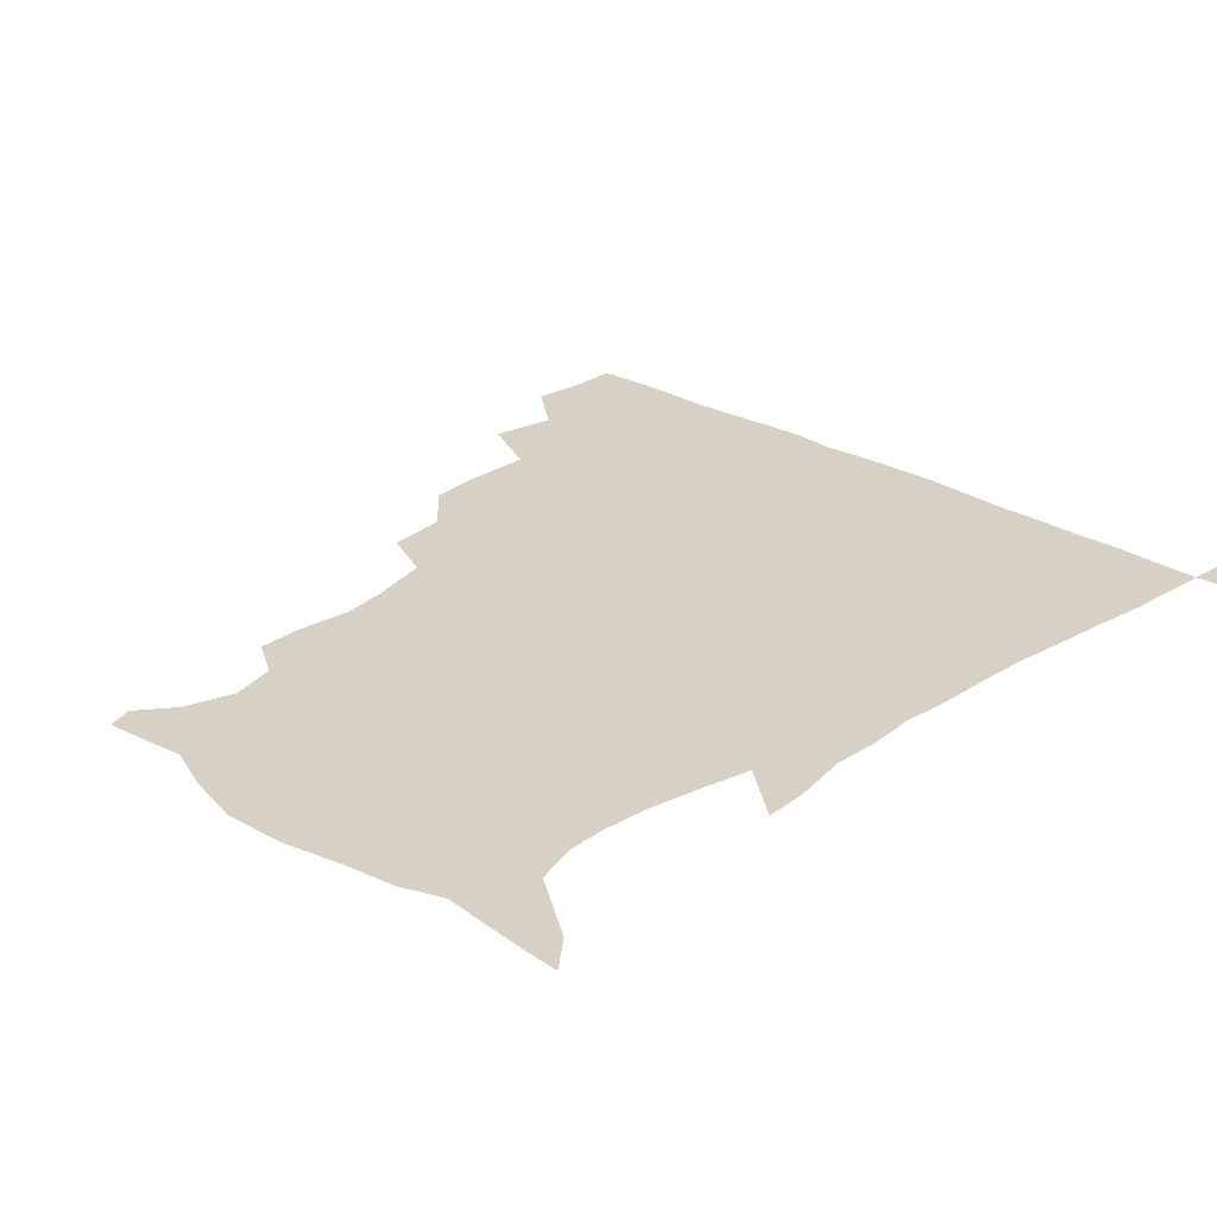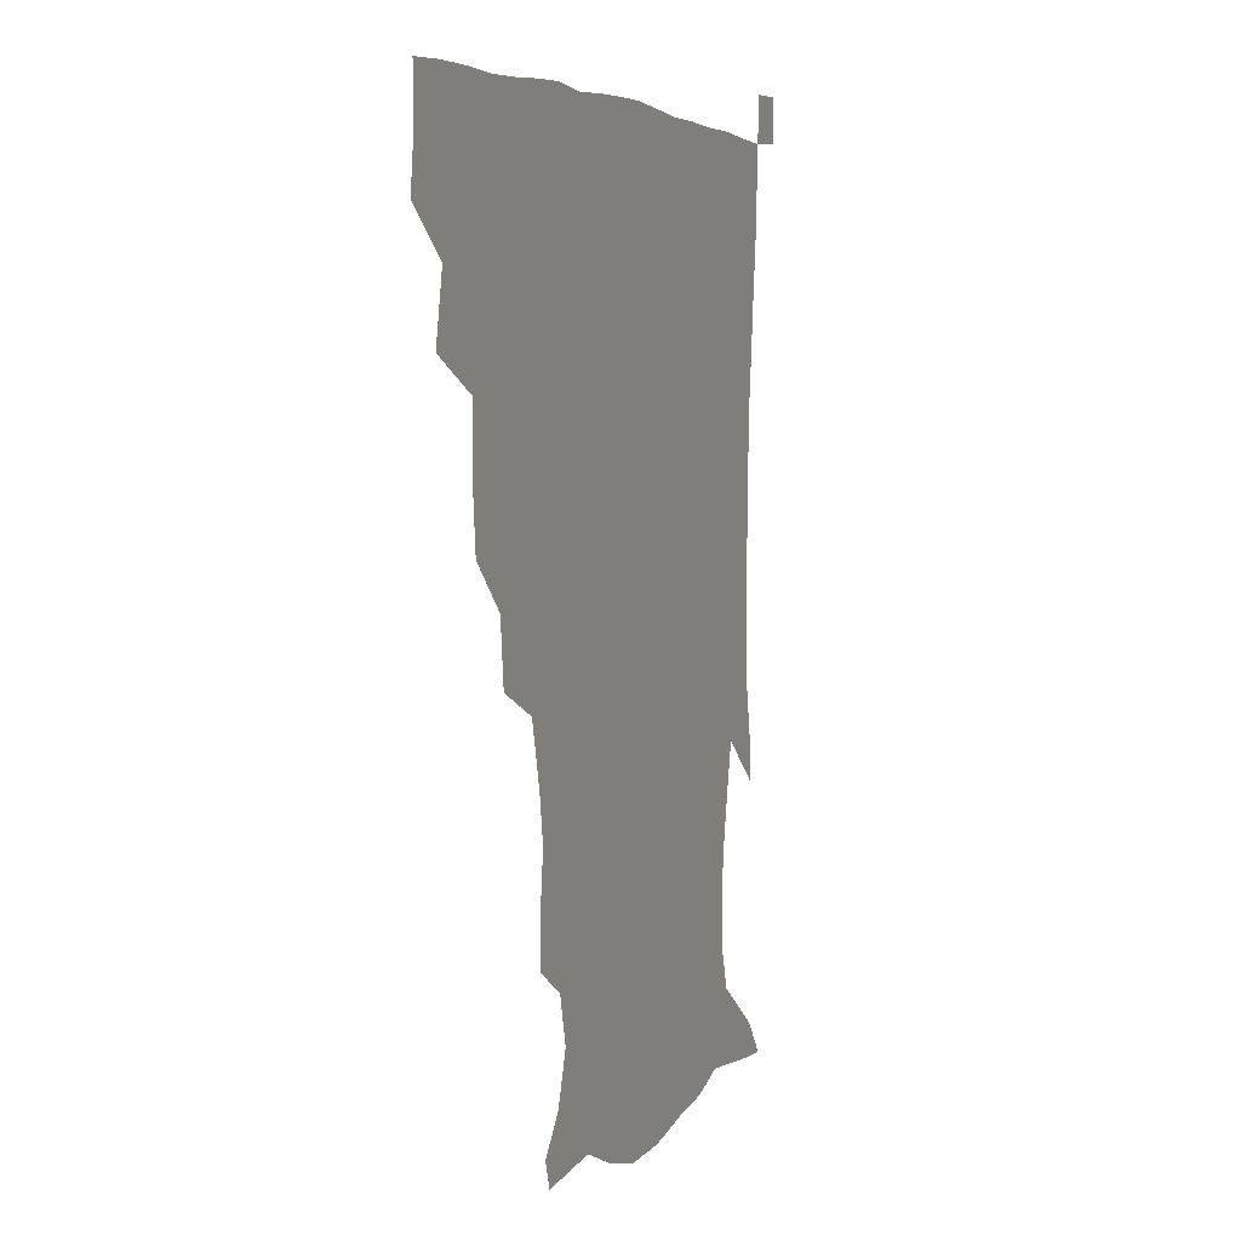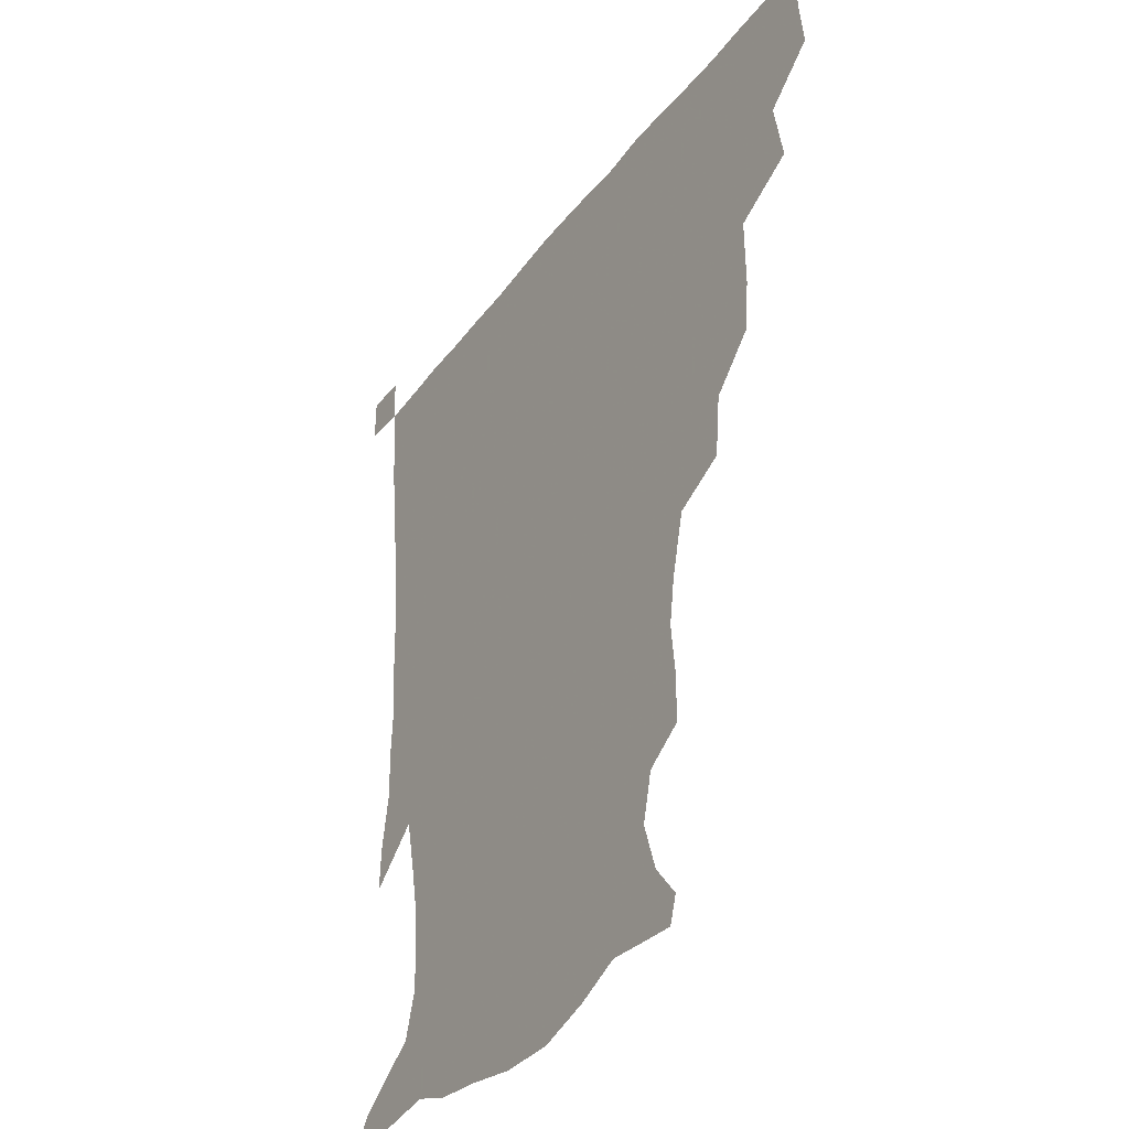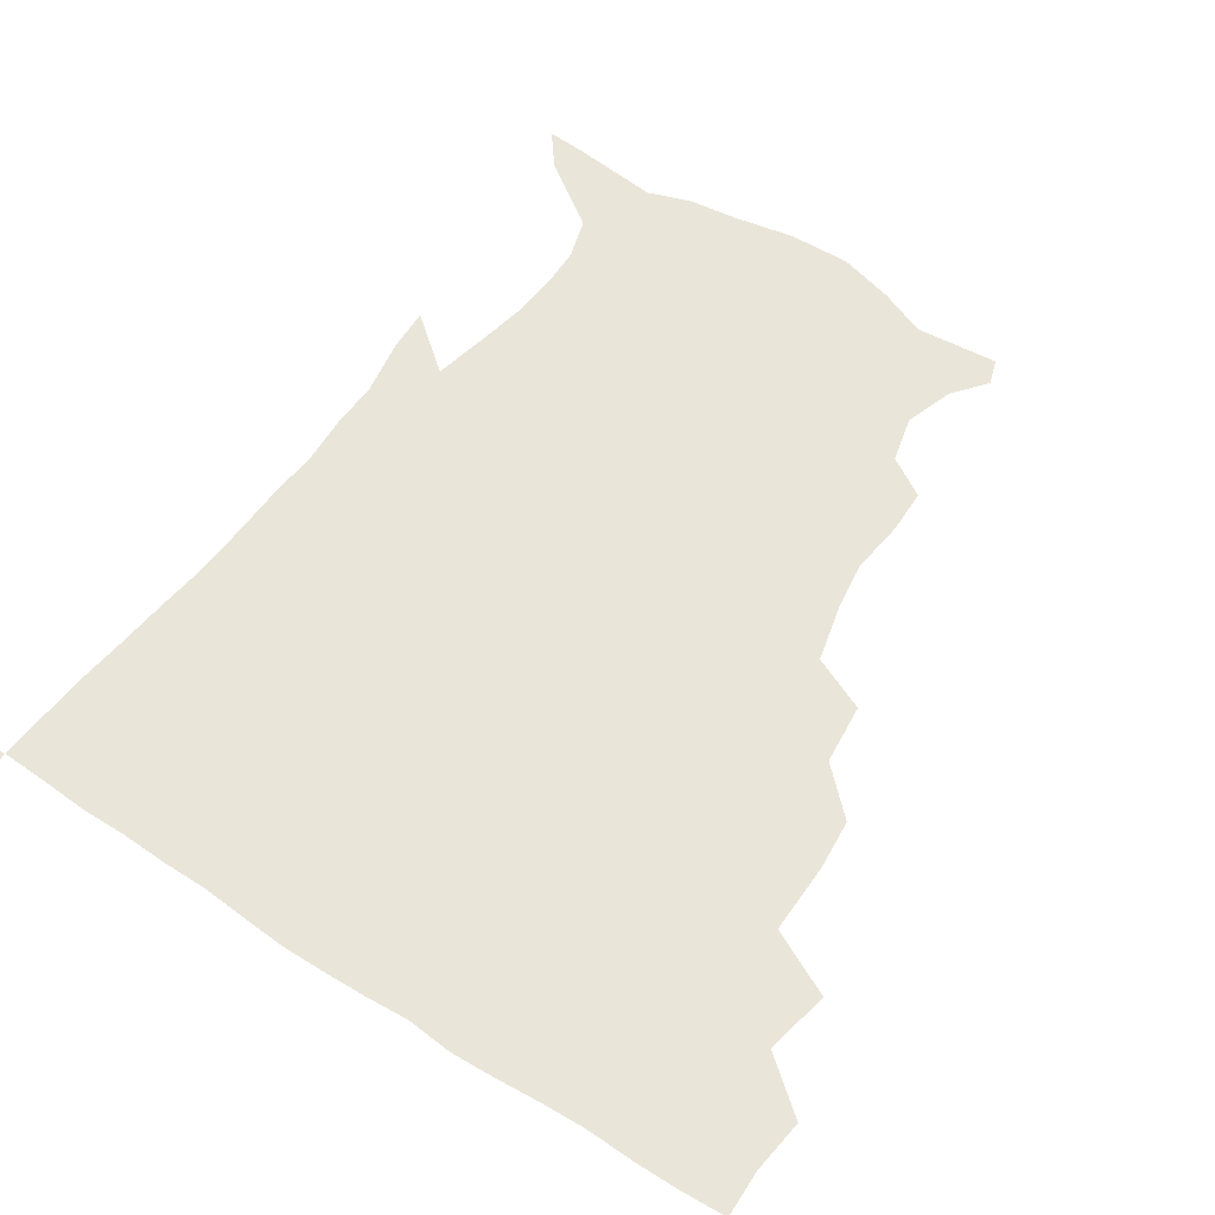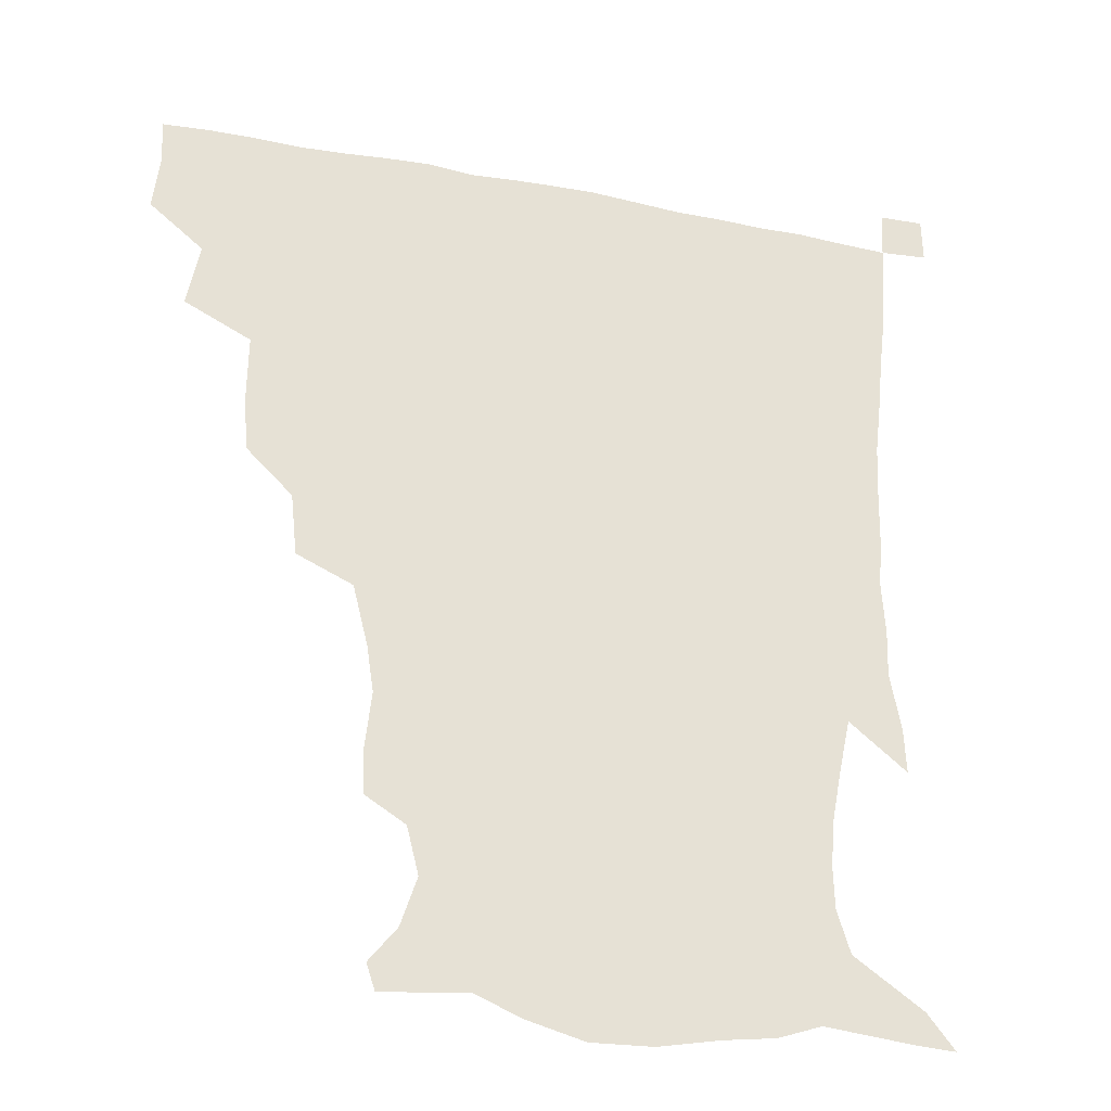
<metadata>
{"format":"obj","ext":"obj","renderer":"f3d","projection":"perspective","resolution":1024,"background":"white","views":[{"elev":26.7,"azim":43.1,"up":"+Z"},{"elev":4.6,"azim":-68.8,"up":"+Y"},{"elev":-35.9,"azim":-121.8,"up":"+Y"},{"elev":58.0,"azim":-146.2,"up":"+Z"},{"elev":-29.8,"azim":-16.0,"up":"+Y"}]}
</metadata>
<code>
v 435.1 402.3 0
v 437.1 420.1 0
v 436.7 435.4 0
v 448.6 366.7 0
v 452.6 388.2 0
v 452.3 404.6 0
v 452.2 420.3 0
v 451.6 436.3 0
v 471.6 315.8 0
v 470 332.6 0
v 470.3 356.1 0
v 469.3 374.3 0
v 469.2 390.6 0
v 467.9 405.6 0
v 467.2 420.9 0
v 466.6 436.5 0
v 488.6 281.1 0
v 486.5 301.4 0
v 486.3 323.5 0
v 485.5 341.7 0
v 485.9 361.5 0
v 485 376.9 0
v 484 391.5 0
v 483.1 406.1 0
v 482.5 420.9 0
v 482.2 436 0
v 512.5 204.3 0
v 512.2 219.2 0
v 514.2 237.7 0
v 511.9 252.8 0
v 506.9 272.9 0
v 502.8 292.4 0
v 503.7 316.3 0
v 502.1 331.9 0
v 500.5 346.5 0
v 500.2 362.9 0
v 499.5 377.6 0
v 498.6 392 0
v 497.8 406.5 0
v 497.3 421.2 0
v 497 436.6 0
v 515.3 153.1 0
v 524.4 164.5 0
v 529.7 180.6 0
v 525.8 196.2 0
v 526.6 217.7 0
v 525.4 232.7 0
v 524.4 249.1 0
v 521.5 265.8 0
v 518.8 282.3 0
v 516.8 298.6 0
v 517 319.2 0
v 515.7 333.5 0
v 515.4 349.3 0
v 514.4 363.3 0
v 514.1 378.1 0
v 513.1 392.2 0
v 512.6 406.7 0
v 512 421.1 0
v 511.6 437.8 0
v 518.2 144.5 0
v 528.6 156.7 0
v 536.1 171.3 0
v 538.2 187.9 0
v 537.1 205.4 0
v 538.9 227 0
v 537.3 241.8 0
v 535.4 255.2 0
v 532.9 269.1 0
v 531.4 286.3 0
v 531.3 304.8 0
v 530.5 320.3 0
v 529.9 335.2 0
v 529.8 350.4 0
v 529.2 364.2 0
v 529.2 378.5 0
v 528.1 392.5 0
v 527.4 407 0
v 526.7 422.3 0
v 526 438.5 0
v 530.1 145.6 0
v 542.7 161 0
v 549.5 180.3 0
v 549.3 194.6 0
v 549.7 210.3 0
v 550 232.2 0
v 549.2 245.6 0
v 548.1 261.5 0
v 546 273.7 0
v 545.2 290.1 0
v 545.1 307.2 0
v 544.5 321.9 0
v 544.4 336.7 0
v 544 350.7 0
v 544 365 0
v 543.4 378.5 0
v 542.9 392.4 0
v 543 406.5 0
v 542.2 421.3 0
v 541.2 437.1 0
v 545.8 147.2 0
v 558.2 165.6 0
v 561.1 181.2 0
v 561 197.3 0
v 562.6 216.4 0
v 562 231.9 0
v 561.1 247.9 0
v 560.4 262.3 0
v 559.2 277 0
v 559 293.1 0
v 559.1 308.8 0
v 558.3 321.1 0
v 558.4 337.3 0
v 558.5 351.6 0
v 558.3 365 0
v 557.6 378.4 0
v 557.9 392.5 0
v 557.6 406.6 0
v 556.8 421.3 0
v 555.6 438.1 0
v 561.5 140.7 0
v 571.7 166.3 0
v 574.3 184.9 0
v 574.5 197.5 0
v 574.2 217.7 0
v 574.8 232.6 0
v 573.6 247.2 0
v 573.3 262 0
v 572.5 275.7 0
v 572.1 291.7 0
v 572.2 308.6 0
v 572.8 324.2 0
v 572.4 336.8 0
v 572.4 351.2 0
v 572.8 365.3 0
v 572.6 378.5 0
v 572.9 392.5 0
v 572.7 406.3 0
v 571.2 422.1 0
v 569.8 438.6 0
v 580.2 135.7 0
v 585.5 166 0
v 586.6 185.1 0
v 587.5 203.9 0
v 587.4 219 0
v 587.5 236.1 0
v 587.1 249.1 0
v 586.4 266.1 0
v 587 279.4 0
v 586.1 294 0
v 586.2 310.2 0
v 586.3 324.5 0
v 586.7 338.1 0
v 586.9 352.7 0
v 586.9 364.9 0
v 587.8 379.4 0
v 587.5 392.8 0
v 587.1 406.3 0
v 585.6 422.5 0
v 583.9 438.9 0
v 600.5 136.3 0
v 599.8 164.7 0
v 599.9 184.7 0
v 600.1 200.5 0
v 600.4 217.2 0
v 599.8 233.9 0
v 599.7 250.1 0
v 599.9 263.3 0
v 599.4 281.1 0
v 599.9 294.3 0
v 599.7 309.9 0
v 600.4 322.5 0
v 600.4 338.3 0
v 600.7 351.6 0
v 601.7 366.4 0
v 602 379.8 0
v 601.9 393.1 0
v 601.3 407.6 0
v 600.1 422.6 0
v 598.6 438 0
v 620.5 140.2 0
v 615.5 161.8 0
v 612.5 183.6 0
v 612.1 200.1 0
v 613 217.7 0
v 612.5 234.7 0
v 612.7 248.2 0
v 613.2 264.3 0
v 612.7 278.7 0
v 613 294 0
v 613 308.8 0
v 614 325.4 0
v 614.3 338.1 0
v 614.7 351.1 0
v 615.3 366.3 0
v 615.9 379.9 0
v 616.3 393.3 0
v 617 407.1 0
v 616.1 421.5 0
v 614.2 436.9 0
v 637.8 142.4 0
v 629.4 163.2 0
v 626.8 178.9 0
v 624 197.5 0
v 624.1 218.5 0
v 624.7 234.4 0
v 625.7 247.7 0
v 625.7 265.1 0
v 626.8 276.5 0
v 626.3 291.9 0
v 626.5 306.4 0
v 626.2 324.9 0
v 627.4 338.9 0
v 628.4 351.3 0
v 629.2 365.4 0
v 629.9 379.2 0
v 630.7 393.2 0
v 631.7 407.1 0
v 631 421.4 0
v 629.2 436.9 0
v 652 147.4 0
v 643.2 162.4 0
v 637.5 180.9 0
v 636.3 195.3 0
v 636 213.1 0
v 636.8 229.7 0
v 639 243.2 0
v 638.6 261.2 0
v 638.9 276.3 0
v 639 291.1 0
v 639.5 306.2 0
v 640.3 320.2 0
v 640.3 337 0
v 641.8 350 0
v 642.8 364.4 0
v 643.7 379.9 0
v 644.8 392.8 0
v 645.5 407.3 0
v 645.9 421.1 0
v 644.8 436.4 0
v 667.8 145.8 0
v 656.8 160.7 0
v 649.8 176.6 0
v 647.6 190.8 0
v 646.6 209.4 0
v 648.4 223.8 0
v 650.9 239.3 0
v 651.7 257.4 0
v 651.1 273.7 0
v 651.9 287.3 0
v 651.6 304.1 0
v 653.1 317.4 0
v 653.2 333.8 0
v 654.8 348.1 0
v 656.4 362.2 0
v 657.2 378.2 0
v 658.7 392.7 0
v 659.6 406.9 0
v 660.3 421 0
v 659.7 436.6 0
v 681.6 144.3 0
v 670.5 157.9 0
v 662.6 170.7 0
v 658.3 184.6 0
v 658 198.4 0
v 659.2 213.6 0
v 662.3 230.3 0
v 666.2 248.5 0
v 665.8 264.5 0
v 664.8 281.2 0
v 664.6 297.6 0
v 665.3 312.6 0
v 667.9 325.6 0
v 667.5 344.4 0
v 669 360.2 0
v 670 377.2 0
v 672.7 390.8 0
v 673.8 406.2 0
v 674.7 420.8 0
v 675.3 435.7 0
v 694.2 143.6 0
v 685.2 154.9 0
v 685.2 233.3 0
v 684.5 248.1 0
v 681 267.1 0
v 681.5 282.2 0
v 680.4 299.9 0
v 681.7 315.4 0
v 682 333.2 0
v 682.8 351.7 0
v 684.8 368.9 0
v 686.6 387.2 0
v 688.5 403.7 0
v 689.6 419.8 0
v 690.5 435.1 0
v 691.2 450.7 0
v 706.3 436.2 0
v 706 451.1 0
f 5 6 1
f 1 6 2
f 6 7 2
f 2 7 3
f 7 8 3
f 11 12 4
f 4 12 5
f 12 13 5
f 5 13 6
f 13 14 6
f 6 14 7
f 14 15 7
f 7 15 8
f 15 16 8
f 18 19 9
f 9 19 10
f 19 20 10
f 10 20 11
f 20 21 11
f 11 21 12
f 21 22 12
f 12 22 13
f 22 23 13
f 13 23 14
f 23 24 14
f 14 24 15
f 24 25 15
f 15 25 16
f 25 26 16
f 31 32 17
f 17 32 18
f 32 33 18
f 18 33 19
f 33 34 19
f 19 34 20
f 34 35 20
f 20 35 21
f 35 36 21
f 21 36 22
f 36 37 22
f 22 37 23
f 37 38 23
f 23 38 24
f 38 39 24
f 24 39 25
f 39 40 25
f 25 40 26
f 40 41 26
f 45 46 27
f 27 46 28
f 46 47 28
f 28 47 29
f 47 48 29
f 29 48 30
f 48 49 30
f 30 49 31
f 49 50 31
f 31 50 32
f 50 51 32
f 32 51 33
f 51 52 33
f 33 52 34
f 52 53 34
f 34 53 35
f 53 54 35
f 35 54 36
f 54 55 36
f 36 55 37
f 55 56 37
f 37 56 38
f 56 57 38
f 38 57 39
f 57 58 39
f 39 58 40
f 58 59 40
f 40 59 41
f 59 60 41
f 61 62 42
f 42 62 43
f 62 63 43
f 43 63 44
f 63 64 44
f 44 64 45
f 64 65 45
f 45 65 46
f 65 66 46
f 46 66 47
f 66 67 47
f 47 67 48
f 67 68 48
f 48 68 49
f 68 69 49
f 49 69 50
f 69 70 50
f 50 70 51
f 70 71 51
f 51 71 52
f 71 72 52
f 52 72 53
f 72 73 53
f 53 73 54
f 73 74 54
f 54 74 55
f 74 75 55
f 55 75 56
f 75 76 56
f 56 76 57
f 76 77 57
f 57 77 58
f 77 78 58
f 58 78 59
f 78 79 59
f 59 79 60
f 79 80 60
f 61 81 62
f 81 82 62
f 62 82 63
f 82 83 63
f 63 83 64
f 83 84 64
f 64 84 65
f 84 85 65
f 65 85 66
f 85 86 66
f 66 86 67
f 86 87 67
f 67 87 68
f 87 88 68
f 68 88 69
f 88 89 69
f 69 89 70
f 89 90 70
f 70 90 71
f 90 91 71
f 71 91 72
f 91 92 72
f 72 92 73
f 92 93 73
f 73 93 74
f 93 94 74
f 74 94 75
f 94 95 75
f 75 95 76
f 95 96 76
f 76 96 77
f 96 97 77
f 77 97 78
f 97 98 78
f 78 98 79
f 98 99 79
f 79 99 80
f 99 100 80
f 81 101 82
f 101 102 82
f 82 102 83
f 102 103 83
f 83 103 84
f 103 104 84
f 84 104 85
f 104 105 85
f 85 105 86
f 105 106 86
f 86 106 87
f 106 107 87
f 87 107 88
f 107 108 88
f 88 108 89
f 108 109 89
f 89 109 90
f 109 110 90
f 90 110 91
f 110 111 91
f 91 111 92
f 111 112 92
f 92 112 93
f 112 113 93
f 93 113 94
f 113 114 94
f 94 114 95
f 114 115 95
f 95 115 96
f 115 116 96
f 96 116 97
f 116 117 97
f 97 117 98
f 117 118 98
f 98 118 99
f 118 119 99
f 99 119 100
f 119 120 100
f 101 121 102
f 121 122 102
f 102 122 103
f 122 123 103
f 103 123 104
f 123 124 104
f 104 124 105
f 124 125 105
f 105 125 106
f 125 126 106
f 106 126 107
f 126 127 107
f 107 127 108
f 127 128 108
f 108 128 109
f 128 129 109
f 109 129 110
f 129 130 110
f 110 130 111
f 130 131 111
f 111 131 112
f 131 132 112
f 112 132 113
f 132 133 113
f 113 133 114
f 133 134 114
f 114 134 115
f 134 135 115
f 115 135 116
f 135 136 116
f 116 136 117
f 136 137 117
f 117 137 118
f 137 138 118
f 118 138 119
f 138 139 119
f 119 139 120
f 139 140 120
f 121 141 122
f 141 142 122
f 122 142 123
f 142 143 123
f 123 143 124
f 143 144 124
f 124 144 125
f 144 145 125
f 125 145 126
f 145 146 126
f 126 146 127
f 146 147 127
f 127 147 128
f 147 148 128
f 128 148 129
f 148 149 129
f 129 149 130
f 149 150 130
f 130 150 131
f 150 151 131
f 131 151 132
f 151 152 132
f 132 152 133
f 152 153 133
f 133 153 134
f 153 154 134
f 134 154 135
f 154 155 135
f 135 155 136
f 155 156 136
f 136 156 137
f 156 157 137
f 137 157 138
f 157 158 138
f 138 158 139
f 158 159 139
f 139 159 140
f 159 160 140
f 141 161 142
f 161 162 142
f 142 162 143
f 162 163 143
f 143 163 144
f 163 164 144
f 144 164 145
f 164 165 145
f 145 165 146
f 165 166 146
f 146 166 147
f 166 167 147
f 147 167 148
f 167 168 148
f 148 168 149
f 168 169 149
f 149 169 150
f 169 170 150
f 150 170 151
f 170 171 151
f 151 171 152
f 171 172 152
f 152 172 153
f 172 173 153
f 153 173 154
f 173 174 154
f 154 174 155
f 174 175 155
f 155 175 156
f 175 176 156
f 156 176 157
f 176 177 157
f 157 177 158
f 177 178 158
f 158 178 159
f 178 179 159
f 159 179 160
f 179 180 160
f 161 181 162
f 181 182 162
f 162 182 163
f 182 183 163
f 163 183 164
f 183 184 164
f 164 184 165
f 184 185 165
f 165 185 166
f 185 186 166
f 166 186 167
f 186 187 167
f 167 187 168
f 187 188 168
f 168 188 169
f 188 189 169
f 169 189 170
f 189 190 170
f 170 190 171
f 190 191 171
f 171 191 172
f 191 192 172
f 172 192 173
f 192 193 173
f 173 193 174
f 193 194 174
f 174 194 175
f 194 195 175
f 175 195 176
f 195 196 176
f 176 196 177
f 196 197 177
f 177 197 178
f 197 198 178
f 178 198 179
f 198 199 179
f 179 199 180
f 199 200 180
f 181 201 182
f 201 202 182
f 182 202 183
f 202 203 183
f 183 203 184
f 203 204 184
f 184 204 185
f 204 205 185
f 185 205 186
f 205 206 186
f 186 206 187
f 206 207 187
f 187 207 188
f 207 208 188
f 188 208 189
f 208 209 189
f 189 209 190
f 209 210 190
f 190 210 191
f 210 211 191
f 191 211 192
f 211 212 192
f 192 212 193
f 212 213 193
f 193 213 194
f 213 214 194
f 194 214 195
f 214 215 195
f 195 215 196
f 215 216 196
f 196 216 197
f 216 217 197
f 197 217 198
f 217 218 198
f 198 218 199
f 218 219 199
f 199 219 200
f 219 220 200
f 201 221 202
f 221 222 202
f 202 222 203
f 222 223 203
f 203 223 204
f 223 224 204
f 204 224 205
f 224 225 205
f 205 225 206
f 225 226 206
f 206 226 207
f 226 227 207
f 207 227 208
f 227 228 208
f 208 228 209
f 228 229 209
f 209 229 210
f 229 230 210
f 210 230 211
f 230 231 211
f 211 231 212
f 231 232 212
f 212 232 213
f 232 233 213
f 213 233 214
f 233 234 214
f 214 234 215
f 234 235 215
f 215 235 216
f 235 236 216
f 216 236 217
f 236 237 217
f 217 237 218
f 237 238 218
f 218 238 219
f 238 239 219
f 219 239 220
f 239 240 220
f 221 241 222
f 241 242 222
f 222 242 223
f 242 243 223
f 223 243 224
f 243 244 224
f 224 244 225
f 244 245 225
f 225 245 226
f 245 246 226
f 226 246 227
f 246 247 227
f 227 247 228
f 247 248 228
f 228 248 229
f 248 249 229
f 229 249 230
f 249 250 230
f 230 250 231
f 250 251 231
f 231 251 232
f 251 252 232
f 232 252 233
f 252 253 233
f 233 253 234
f 253 254 234
f 234 254 235
f 254 255 235
f 235 255 236
f 255 256 236
f 236 256 237
f 256 257 237
f 237 257 238
f 257 258 238
f 238 258 239
f 258 259 239
f 239 259 240
f 259 260 240
f 241 261 242
f 261 262 242
f 242 262 243
f 262 263 243
f 243 263 244
f 263 264 244
f 244 264 245
f 264 265 245
f 245 265 246
f 265 266 246
f 246 266 247
f 266 267 247
f 247 267 248
f 267 268 248
f 248 268 249
f 268 269 249
f 249 269 250
f 269 270 250
f 250 270 251
f 270 271 251
f 251 271 252
f 271 272 252
f 252 272 253
f 272 273 253
f 253 273 254
f 273 274 254
f 254 274 255
f 274 275 255
f 255 275 256
f 275 276 256
f 256 276 257
f 276 277 257
f 257 277 258
f 277 278 258
f 258 278 259
f 278 279 259
f 259 279 260
f 279 280 260
f 261 281 262
f 281 282 262
f 262 282 263
f 268 283 269
f 283 284 269
f 269 284 270
f 284 285 270
f 270 285 271
f 285 286 271
f 271 286 272
f 286 287 272
f 272 287 273
f 287 288 273
f 273 288 274
f 288 289 274
f 274 289 275
f 289 290 275
f 275 290 276
f 290 291 276
f 276 291 277
f 291 292 277
f 277 292 278
f 292 293 278
f 278 293 279
f 293 294 279
f 279 294 280
f 294 295 280
f 295 297 296
f 297 298 296

</code>
